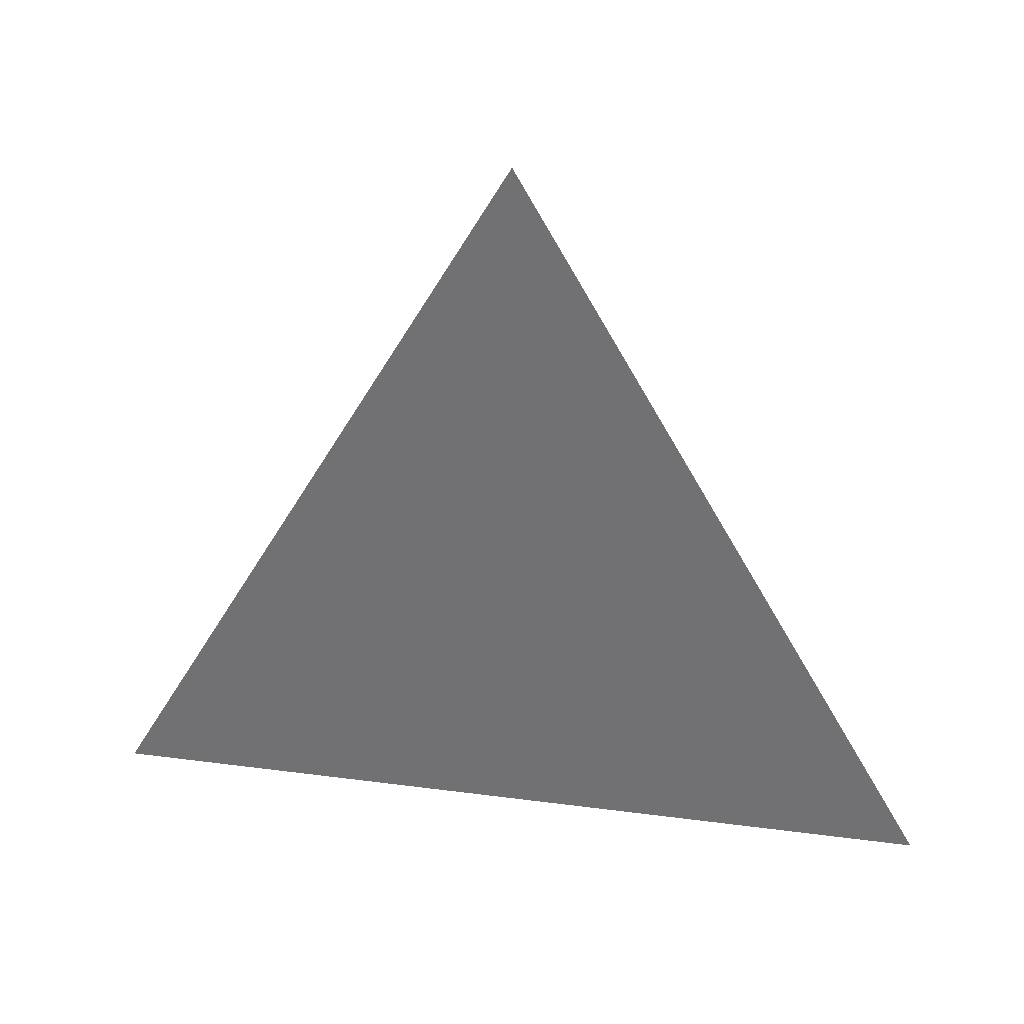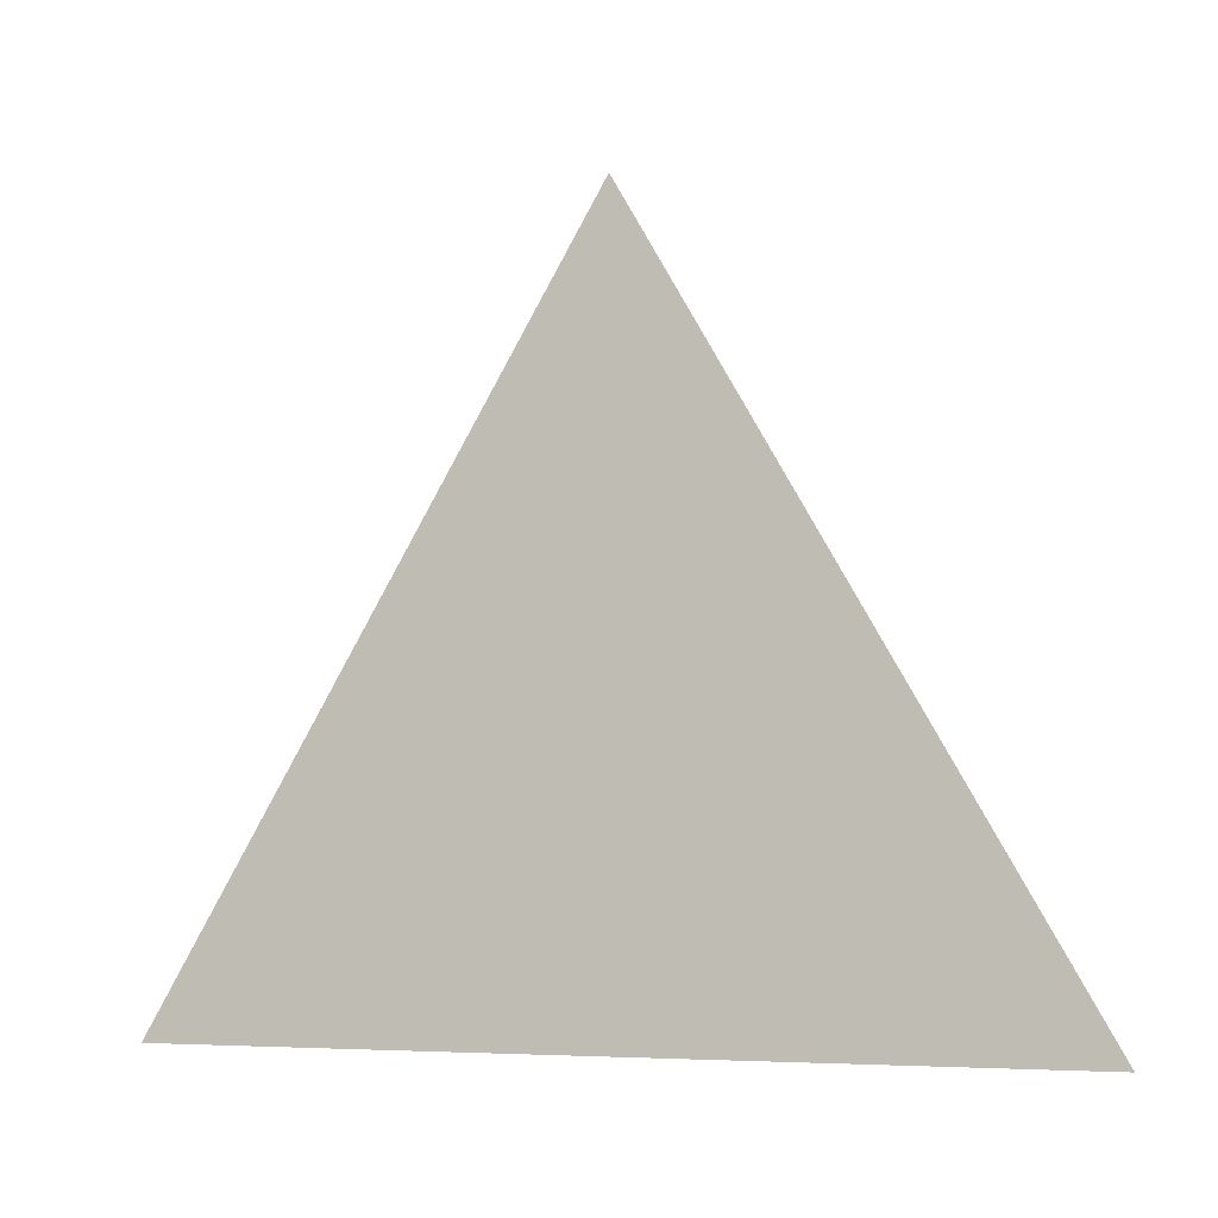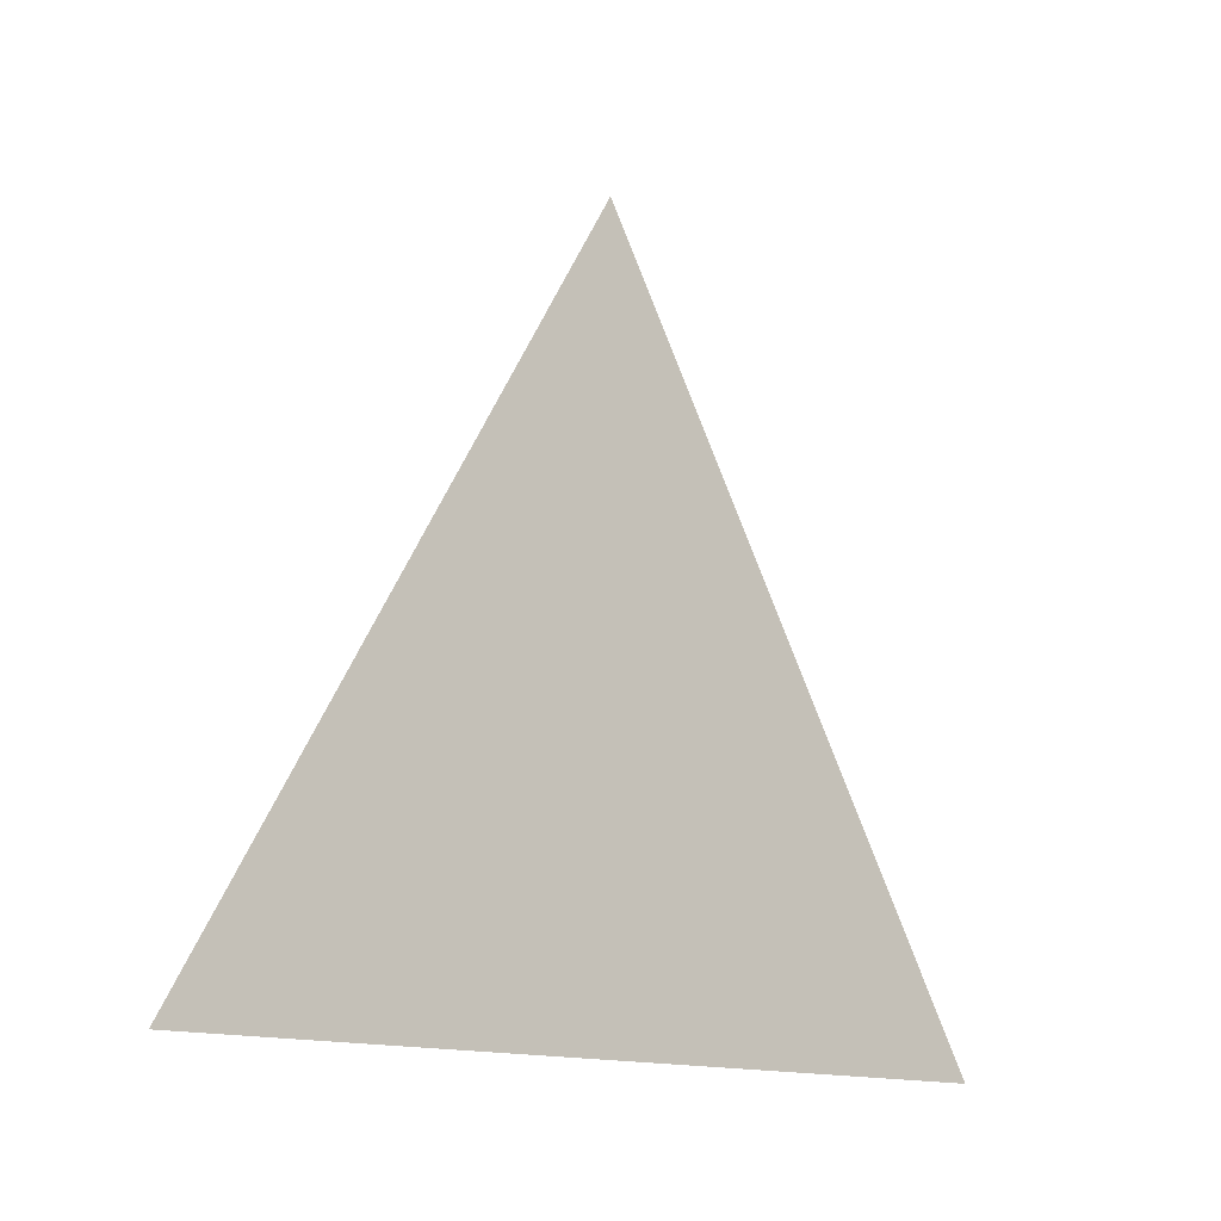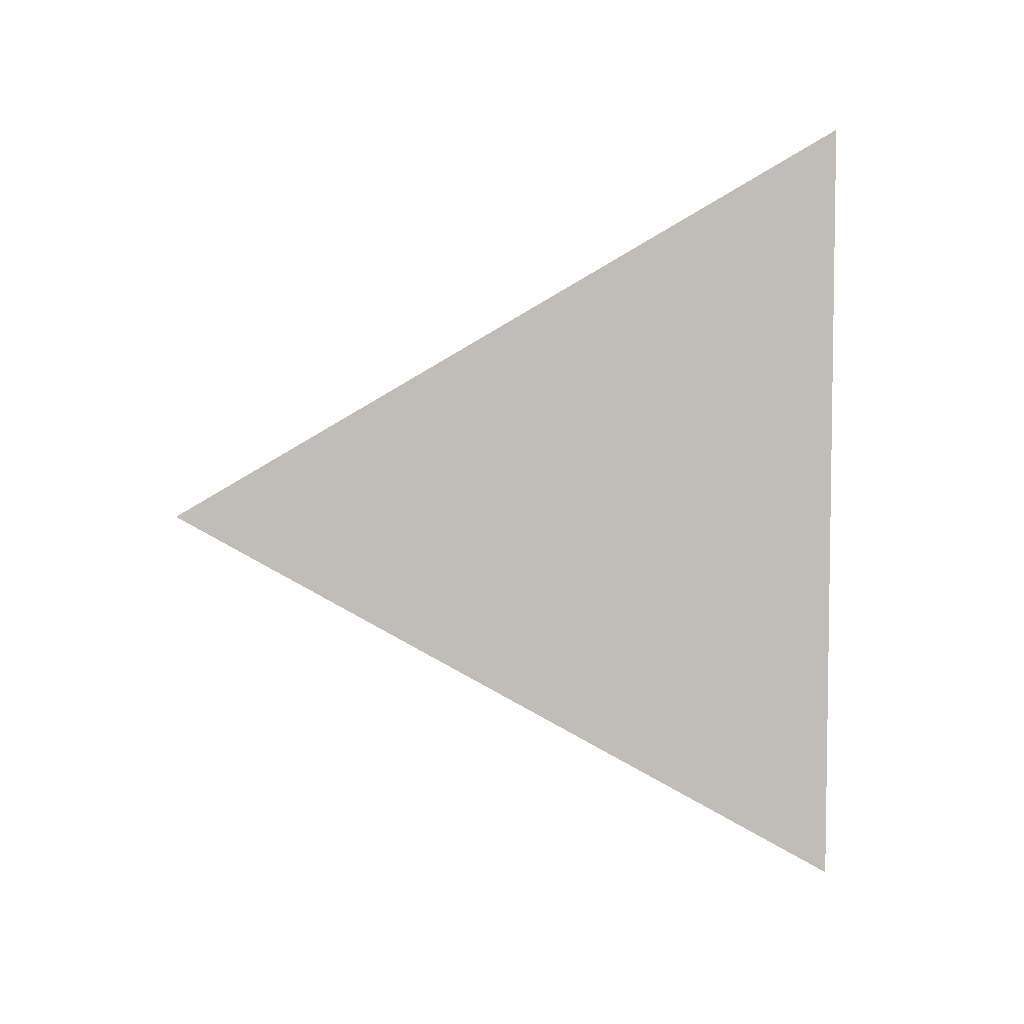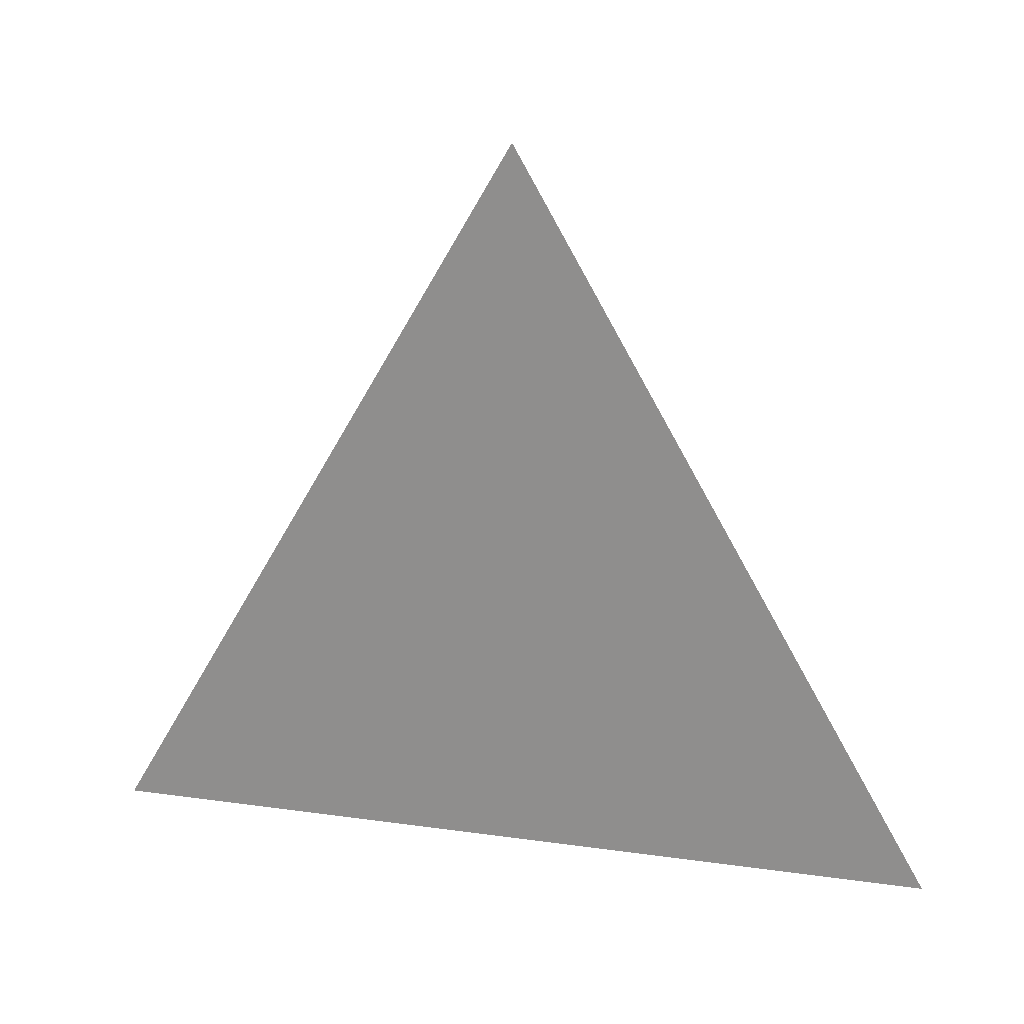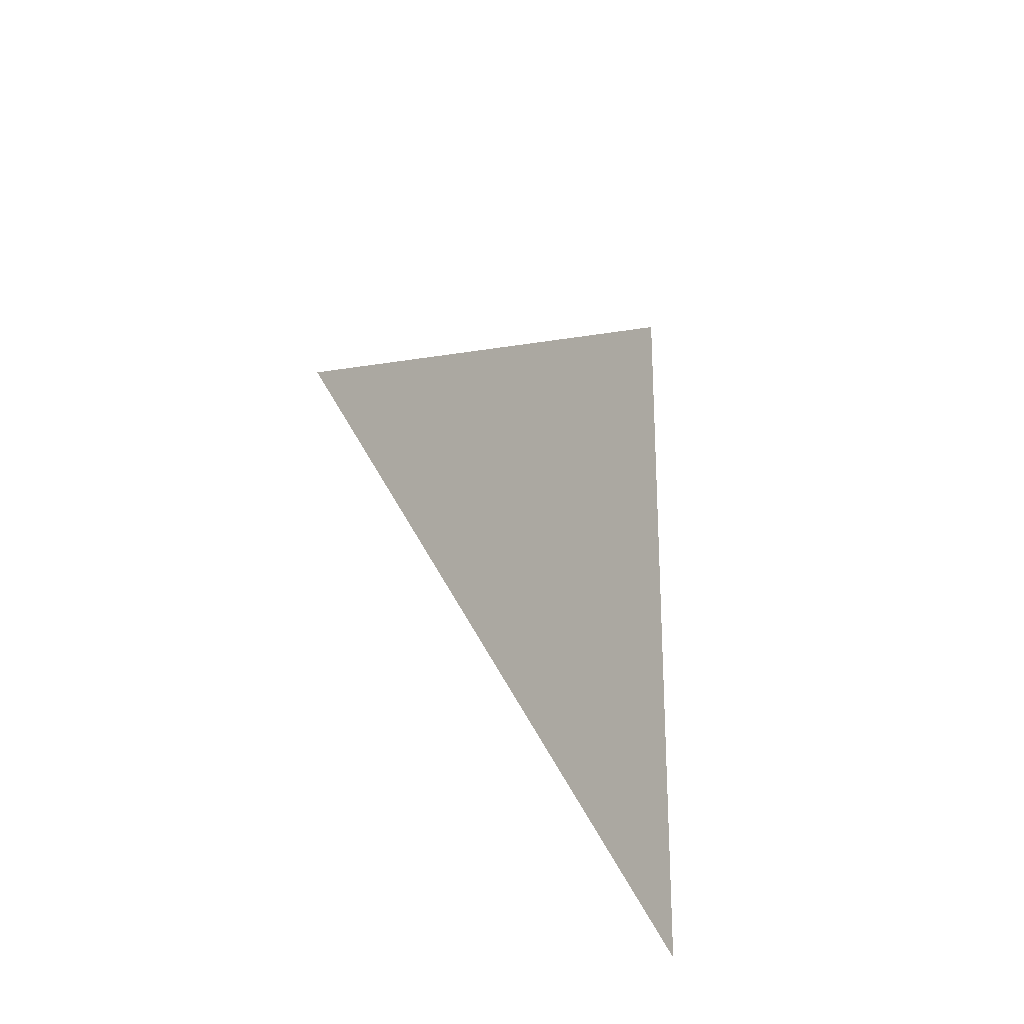
<metadata>
{"format":"obj","ext":"obj","renderer":"f3d","projection":"perspective","resolution":1024,"background":"white","views":[{"elev":33.0,"azim":100.3,"up":"+Y"},{"elev":-4.3,"azim":-72.7,"up":"+Y"},{"elev":-14.0,"azim":48.6,"up":"+Y"},{"elev":5.2,"azim":-99.0,"up":"+Z"},{"elev":21.8,"azim":-76.2,"up":"+Y"},{"elev":-25.2,"azim":-149.3,"up":"+Z"}]}
</metadata>
<code>
v 0 4.535 2.081
v 0 4.46 2.124
v 0 4.46 2.038
g group_139_107202387877888
f 1 2 3

</code>
